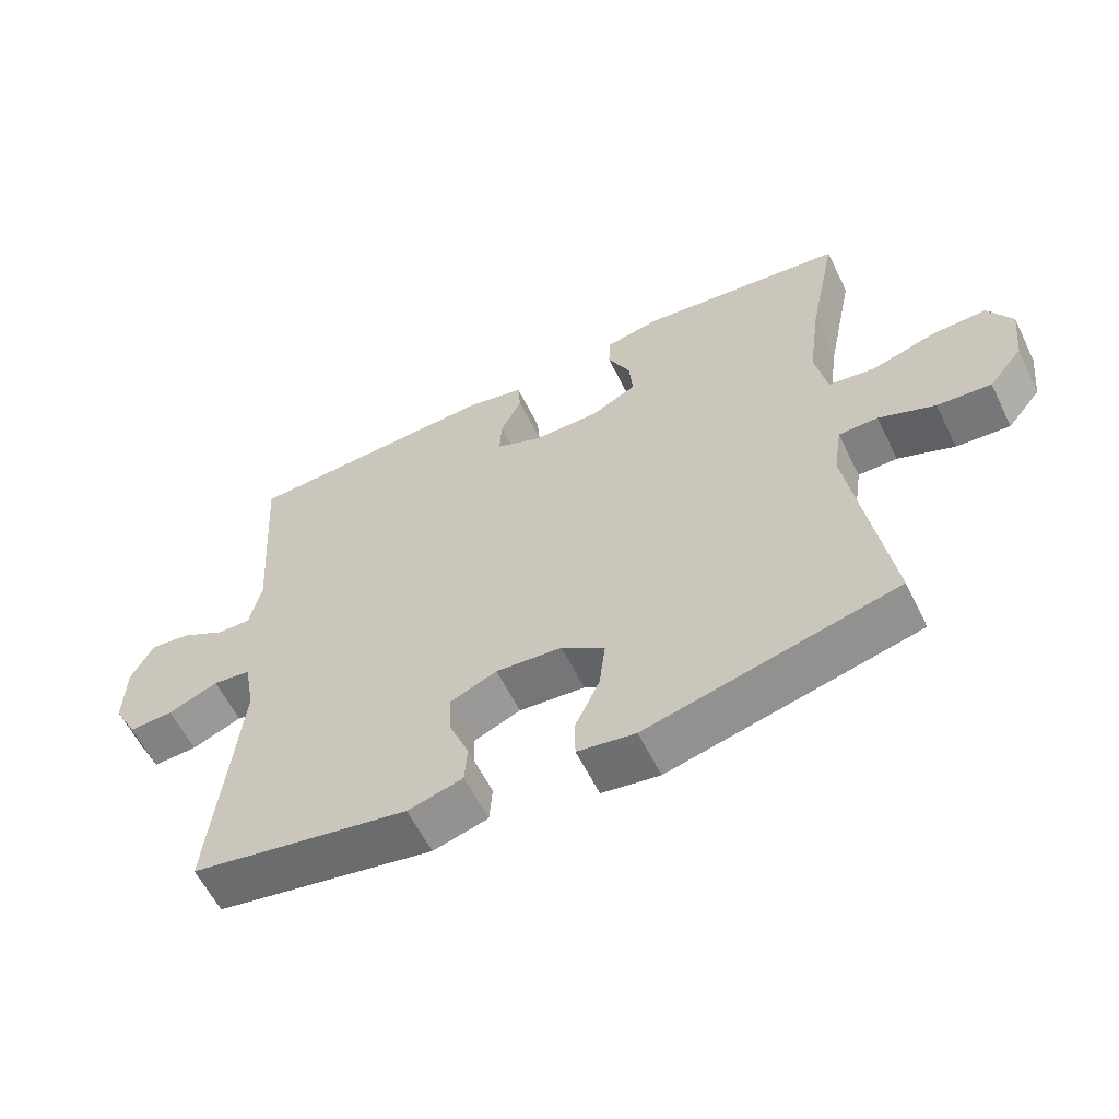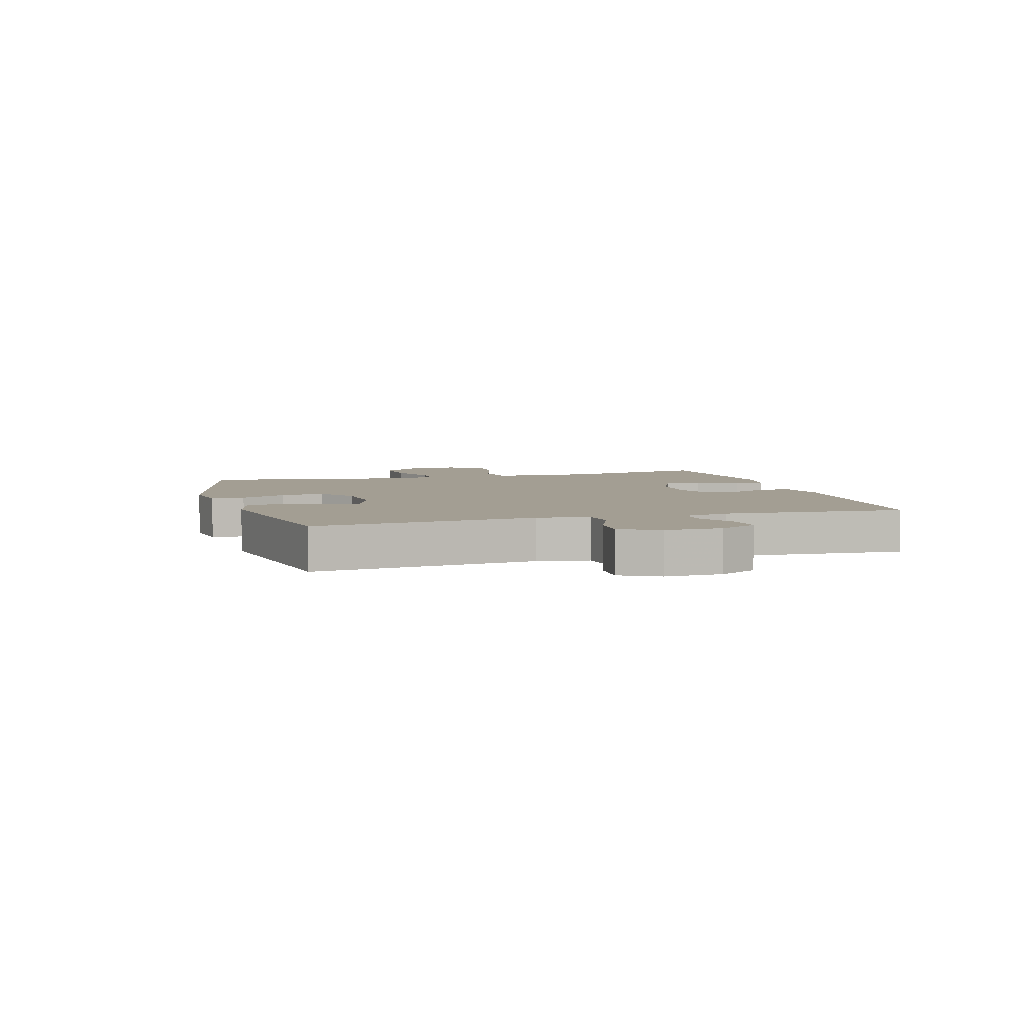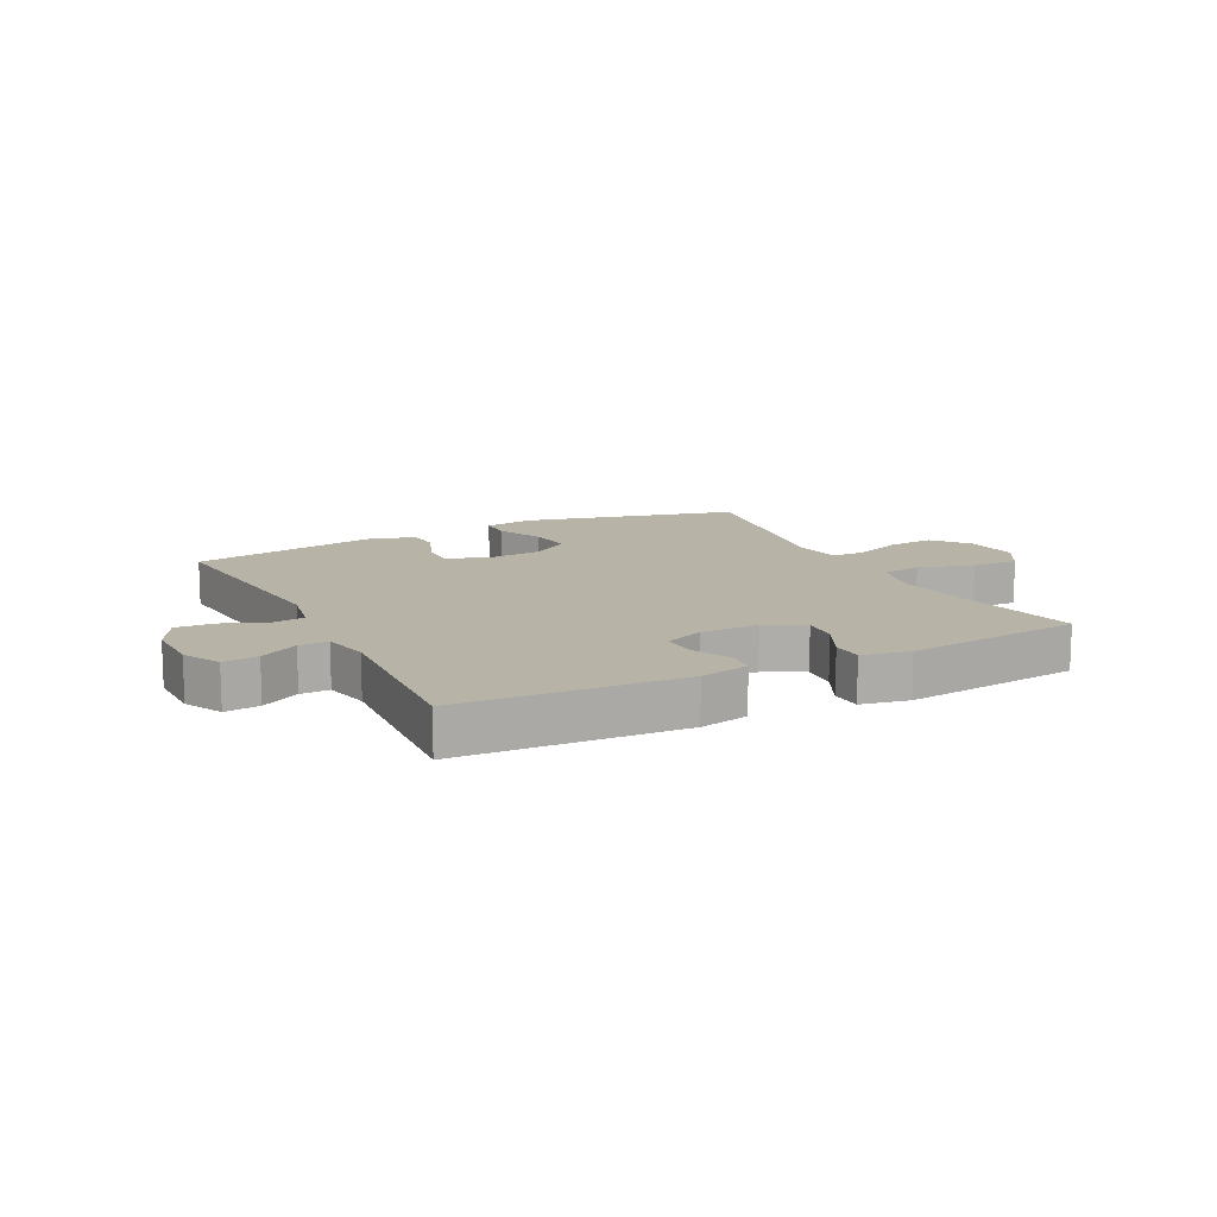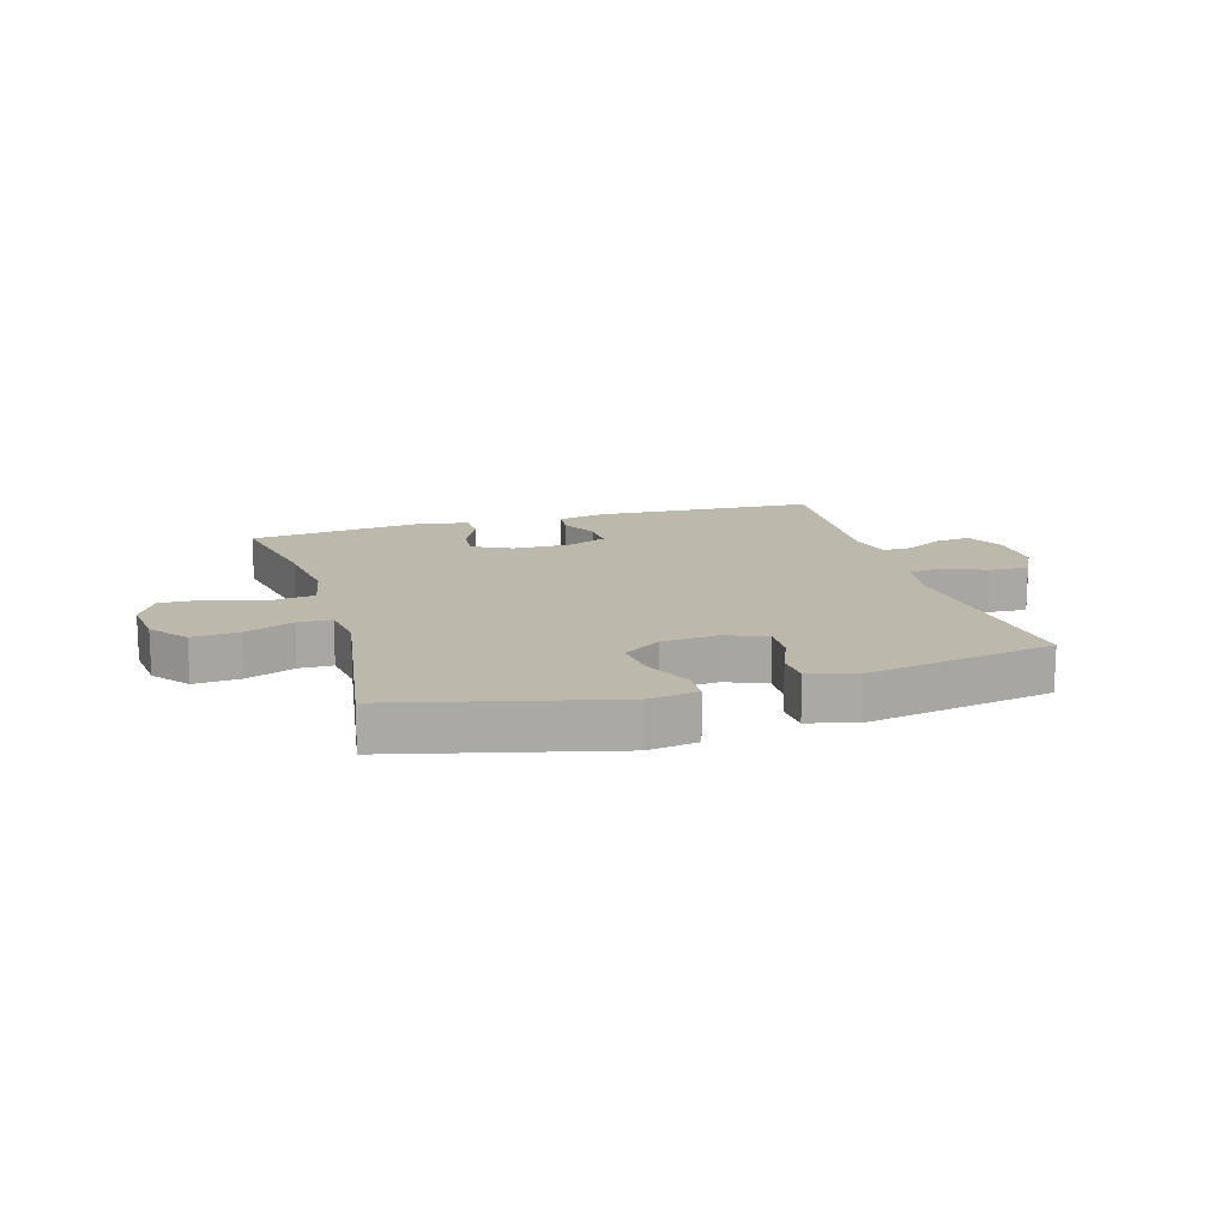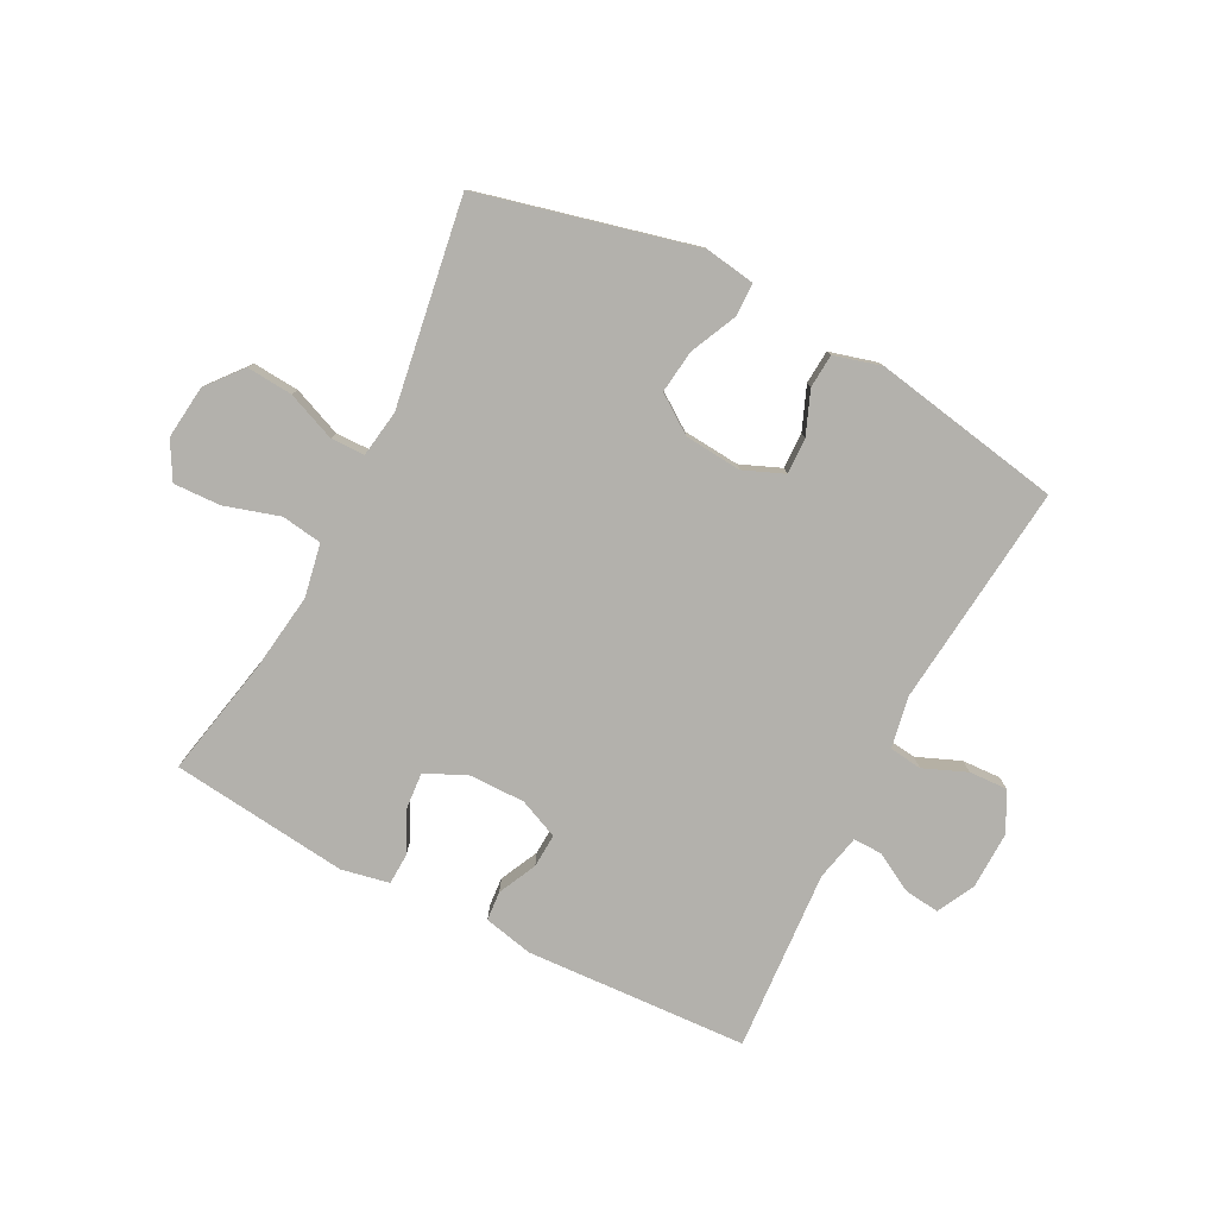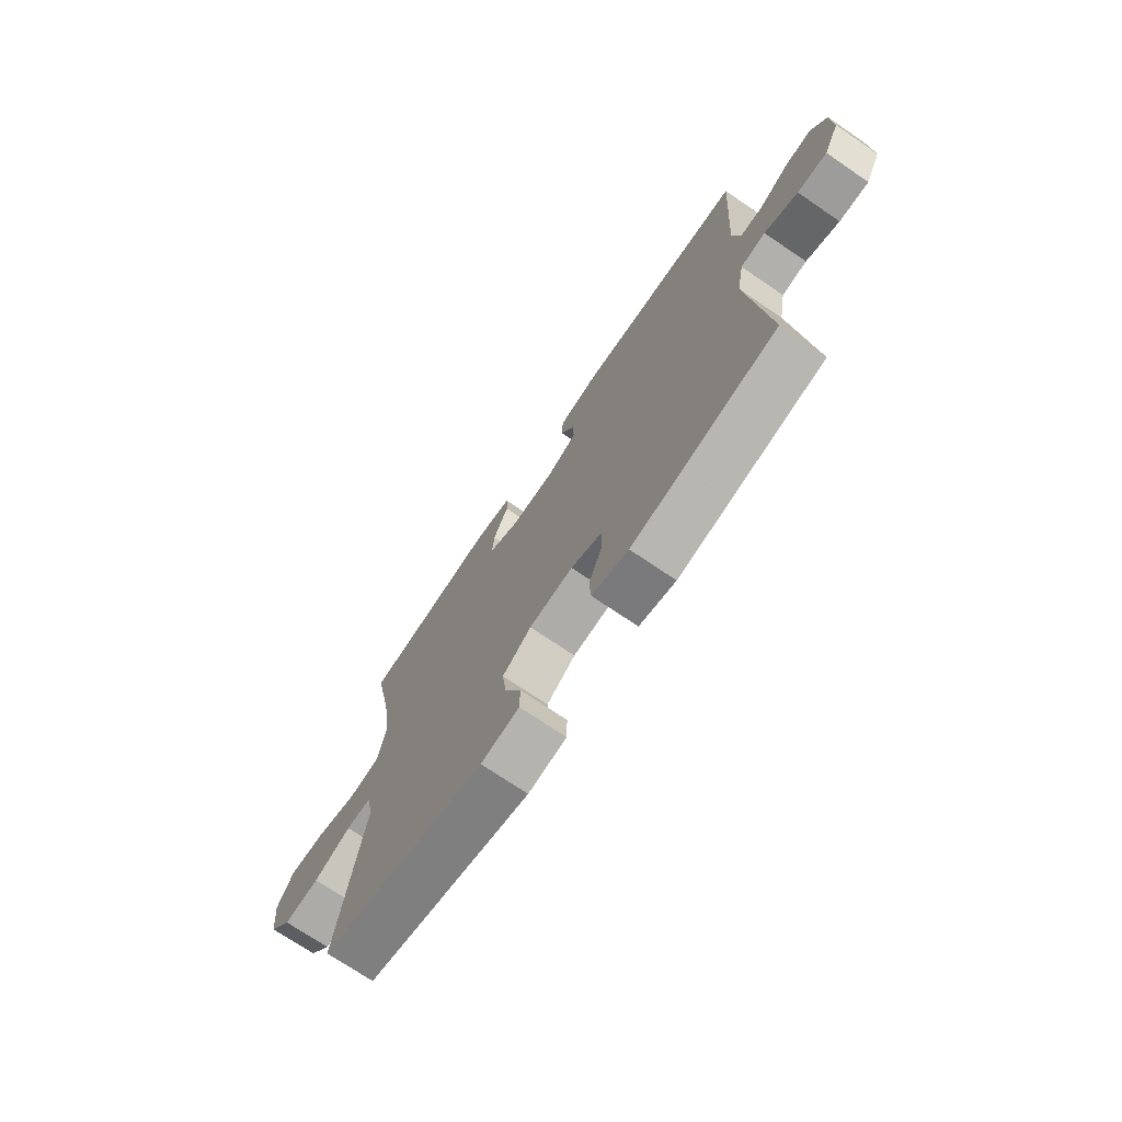
<metadata>
{"format":"obj","ext":"obj","renderer":"f3d","projection":"perspective","resolution":1024,"background":"white","views":[{"elev":-59.5,"azim":26.1,"up":"+Z"},{"elev":5.2,"azim":-106.1,"up":"+Y"},{"elev":12.9,"azim":-26.8,"up":"+Y"},{"elev":14.7,"azim":163.7,"up":"+Y"},{"elev":-79.1,"azim":152.7,"up":"+Y"},{"elev":-72.4,"azim":-124.2,"up":"+Z"}]}
</metadata>
<code>
v 0.5 0.07 -0.5
v 0.137 0.07 -0.589
v 0.053 0.07 -0.576
v 0.052 0.07 -0.52
v 0.088 0.07 -0.442
v 0.097 0.07 -0.369
v 0.034 0.07 -0.325
v -0.062 0.07 -0.317
v -0.13 0.07 -0.345
v -0.128 0.07 -0.406
v -0.099 0.07 -0.478
v -0.103 0.07 -0.535
v -0.183 0.07 -0.557
v -0.5 0.07 -0.5
v -0.462 0.07 -0.125
v -0.478 0.07 -0.038
v -0.533 0.07 -0.031
v -0.606 0.07 -0.061
v -0.671 0.07 -0.064
v -0.705 0.07 0.002
v -0.703 0.07 0.098
v -0.67 0.07 0.162
v -0.611 0.07 0.155
v -0.546 0.07 0.119
v -0.497 0.07 0.118
v -0.48 0.07 0.195
v -0.5 0.07 0.5
v -0.126 0.07 0.52
v -0.043 0.07 0.502
v -0.039 0.07 0.452
v -0.07 0.07 0.388
v -0.073 0.07 0.331
v -0.006 0.07 0.302
v 0.091 0.07 0.303
v 0.157 0.07 0.336
v 0.152 0.07 0.397
v 0.119 0.07 0.466
v 0.121 0.07 0.518
v 0.201 0.07 0.534
v 0.5 0.07 0.5
v 0.459 0.07 0.299
v 0.441 0.07 0.167
v 0.458 0.07 0.078
v 0.526 0.07 0.068
v 0.619 0.07 0.096
v 0.698 0.07 0.099
v 0.733 0.07 0.037
v 0.723 0.07 -0.053
v 0.674 0.07 -0.113
v 0.596 0.07 -0.107
v 0.514 0.07 -0.074
v 0.457 0.07 -0.075
v 0.445 0.07 -0.154
v 0.5 0 -0.5
v 0.137 0 -0.589
v 0.053 0 -0.576
v 0.052 0 -0.52
v 0.088 0 -0.442
v 0.097 0 -0.369
v 0.034 0 -0.325
v -0.062 0 -0.317
v -0.13 0 -0.345
v -0.128 0 -0.406
v -0.099 0 -0.478
v -0.103 0 -0.535
v -0.183 0 -0.557
v -0.5 0 -0.5
v -0.462 0 -0.125
v -0.478 0 -0.038
v -0.533 0 -0.031
v -0.606 0 -0.061
v -0.671 0 -0.064
v -0.705 0 0.002
v -0.703 0 0.098
v -0.67 0 0.162
v -0.611 0 0.155
v -0.546 0 0.119
v -0.497 0 0.118
v -0.48 0 0.195
v -0.5 0 0.5
v -0.126 0 0.52
v -0.043 0 0.502
v -0.039 0 0.452
v -0.07 0 0.388
v -0.073 0 0.331
v -0.006 0 0.302
v 0.091 0 0.303
v 0.157 0 0.336
v 0.152 0 0.397
v 0.119 0 0.466
v 0.121 0 0.518
v 0.201 0 0.534
v 0.5 0 0.5
v 0.459 0 0.299
v 0.441 0 0.167
v 0.458 0 0.078
v 0.526 0 0.068
v 0.619 0 0.096
v 0.698 0 0.099
v 0.733 0 0.037
v 0.723 0 -0.053
v 0.674 0 -0.113
v 0.596 0 -0.107
v 0.514 0 -0.074
v 0.457 0 -0.075
v 0.445 0 -0.154
f 49 50 51
f 48 49 51
f 47 48 51
f 46 47 51
f 45 46 51
f 44 45 51
f 43 44 51 52
f 42 43 52 53
f 39 40 41
f 38 39 41
f 37 38 41
f 36 37 41
f 35 36 41 42
f 34 35 42 53
f 29 30 31
f 28 29 31
f 27 28 31
f 26 27 31
f 25 26 31 32
f 22 23 24
f 21 22 24
f 20 21 24
f 19 20 24
f 18 19 24
f 17 18 24
f 16 17 24 25
f 25 32 33
f 16 25 33
f 15 16 33
f 13 14 15
f 12 13 15
f 11 12 15
f 10 11 15
f 3 4 5
f 2 3 5
f 1 2 5
f 53 1 5
f 53 5 6
f 34 53 6 7
f 33 34 7 8
f 15 33 8 9
f 9 10 15
f 104 103 102
f 104 102 101
f 104 101 100
f 104 100 99
f 104 99 98
f 104 98 97
f 105 104 97 96
f 106 105 96 95
f 94 93 92
f 94 92 91
f 94 91 90
f 94 90 89
f 95 94 89 88
f 106 95 88 87
f 84 83 82
f 84 82 81
f 84 81 80
f 84 80 79
f 85 84 79 78
f 77 76 75
f 77 75 74
f 77 74 73
f 77 73 72
f 77 72 71
f 77 71 70
f 78 77 70 69
f 86 85 78
f 86 78 69
f 86 69 68
f 68 67 66
f 68 66 65
f 68 65 64
f 68 64 63
f 58 57 56
f 58 56 55
f 58 55 54
f 58 54 106
f 59 58 106
f 60 59 106 87
f 61 60 87 86
f 62 61 86 68
f 68 63 62
f 1 54 55 2
f 2 55 56 3
f 3 56 57 4
f 4 57 58 5
f 5 58 59 6
f 6 59 60 7
f 7 60 61 8
f 8 61 62 9
f 9 62 63 10
f 10 63 64 11
f 11 64 65 12
f 12 65 66 13
f 13 66 67 14
f 14 67 68 15
f 15 68 69 16
f 16 69 70 17
f 17 70 71 18
f 18 71 72 19
f 19 72 73 20
f 20 73 74 21
f 21 74 75 22
f 22 75 76 23
f 23 76 77 24
f 24 77 78 25
f 25 78 79 26
f 26 79 80 27
f 27 80 81 28
f 28 81 82 29
f 29 82 83 30
f 30 83 84 31
f 31 84 85 32
f 32 85 86 33
f 33 86 87 34
f 34 87 88 35
f 35 88 89 36
f 36 89 90 37
f 37 90 91 38
f 38 91 92 39
f 39 92 93 40
f 40 93 94 41
f 41 94 95 42
f 42 95 96 43
f 43 96 97 44
f 44 97 98 45
f 45 98 99 46
f 46 99 100 47
f 47 100 101 48
f 48 101 102 49
f 49 102 103 50
f 50 103 104 51
f 51 104 105 52
f 52 105 106 53
f 53 106 54 1

</code>
